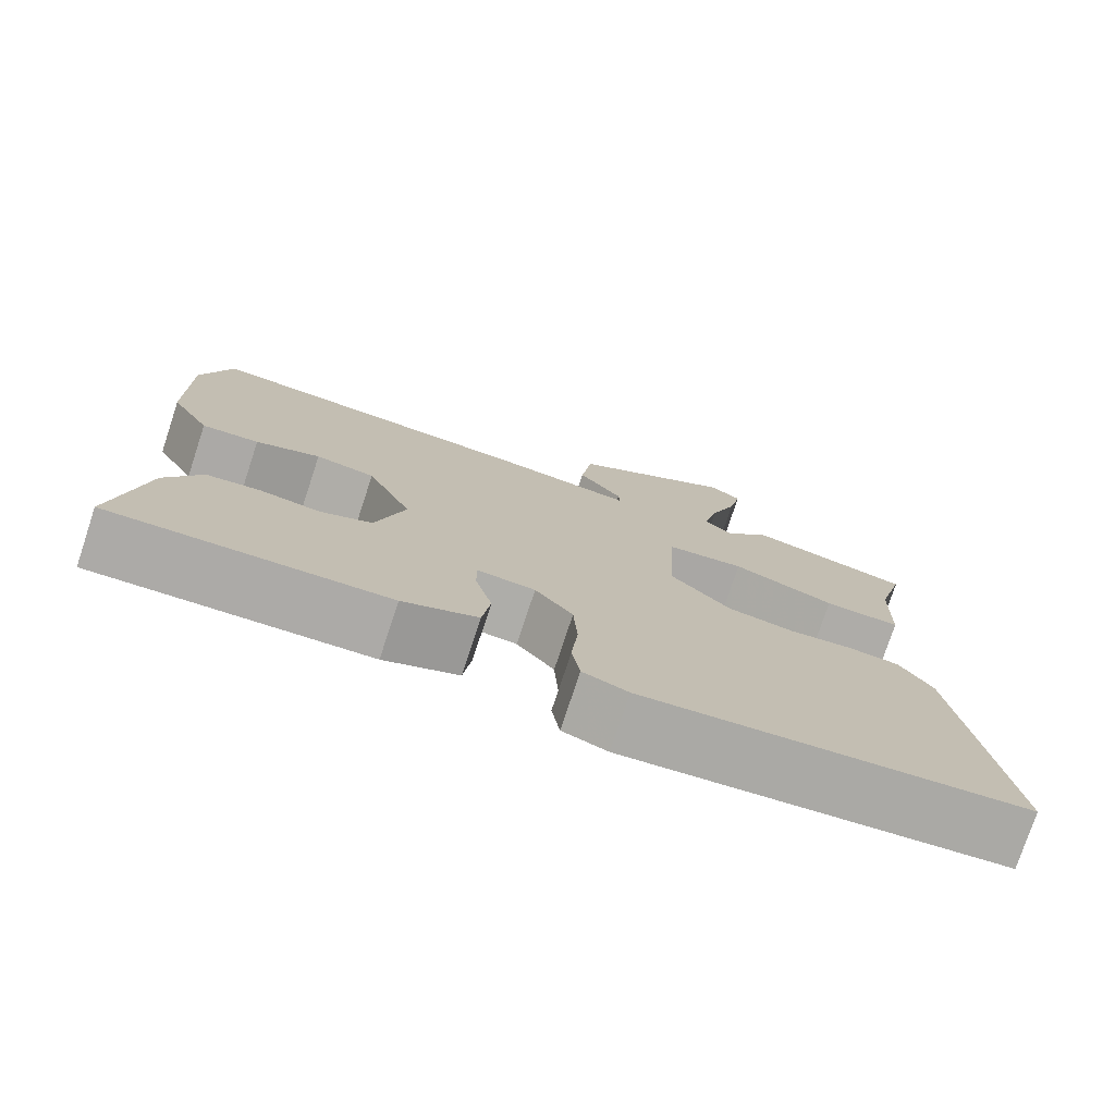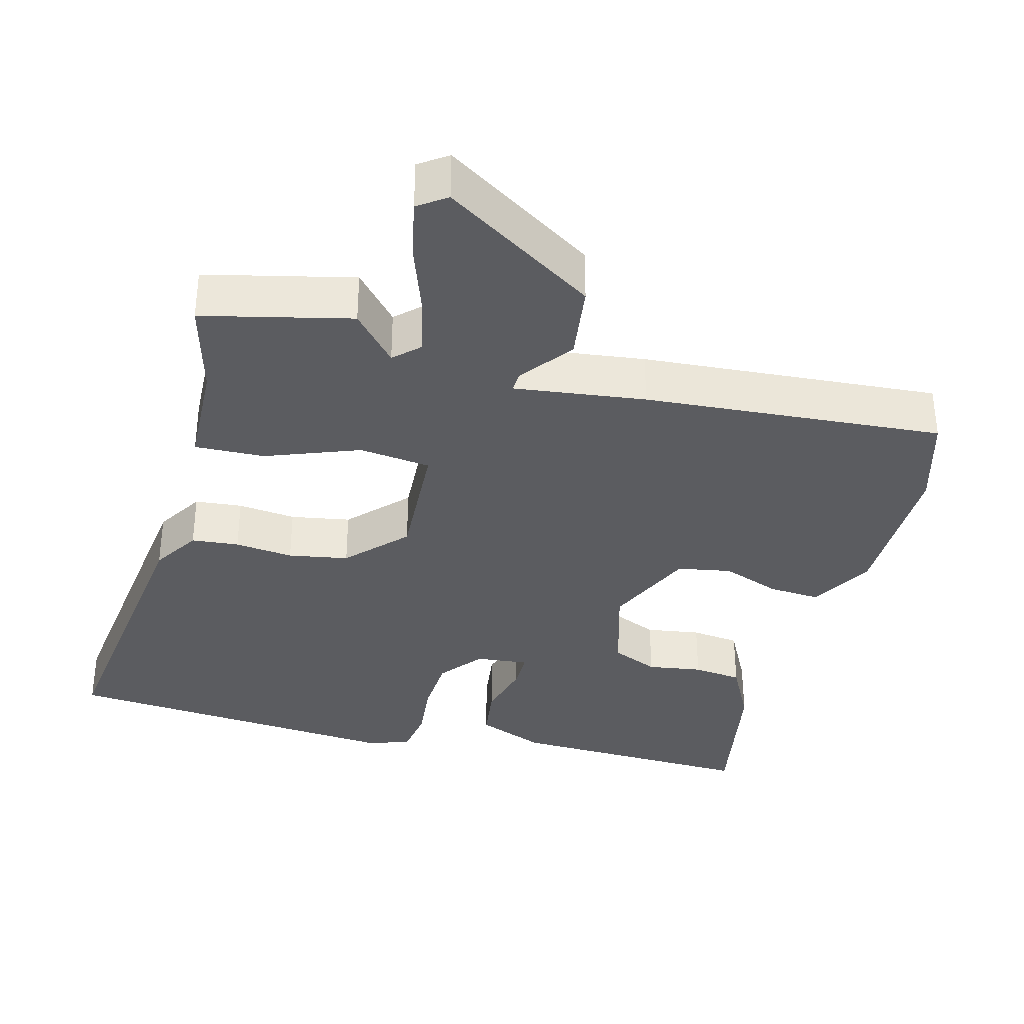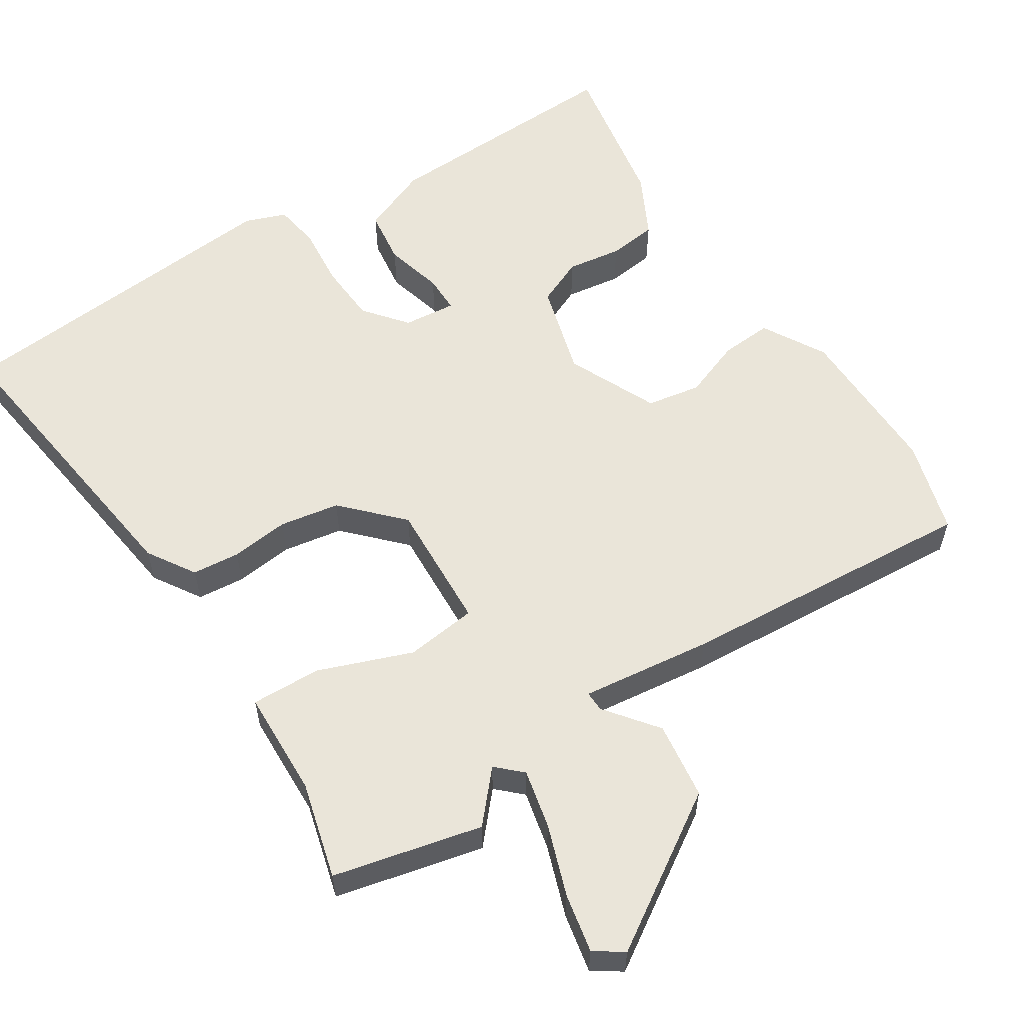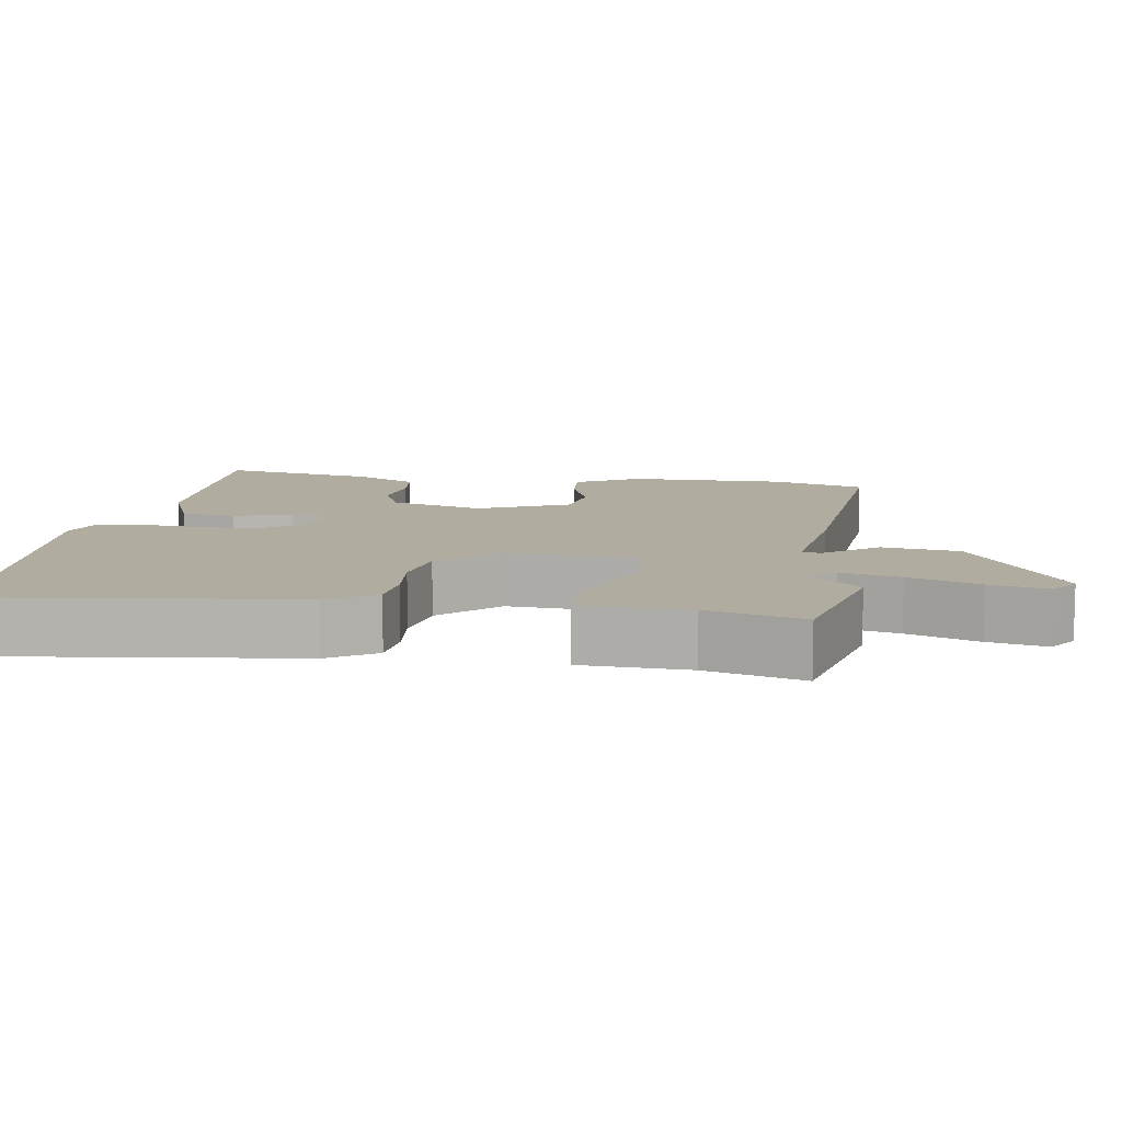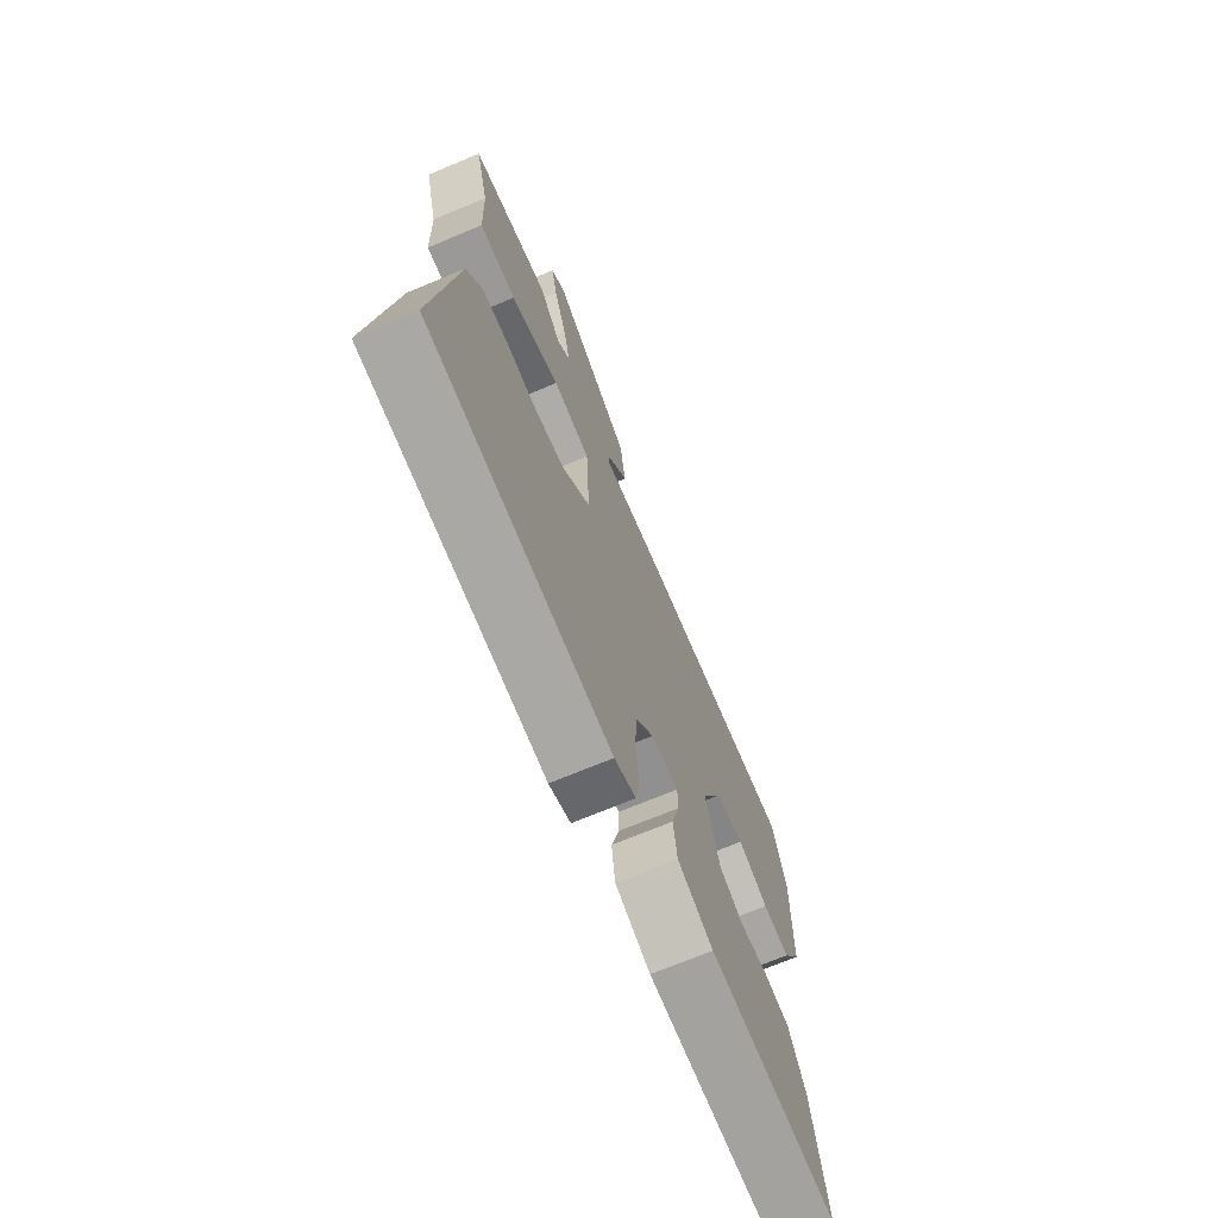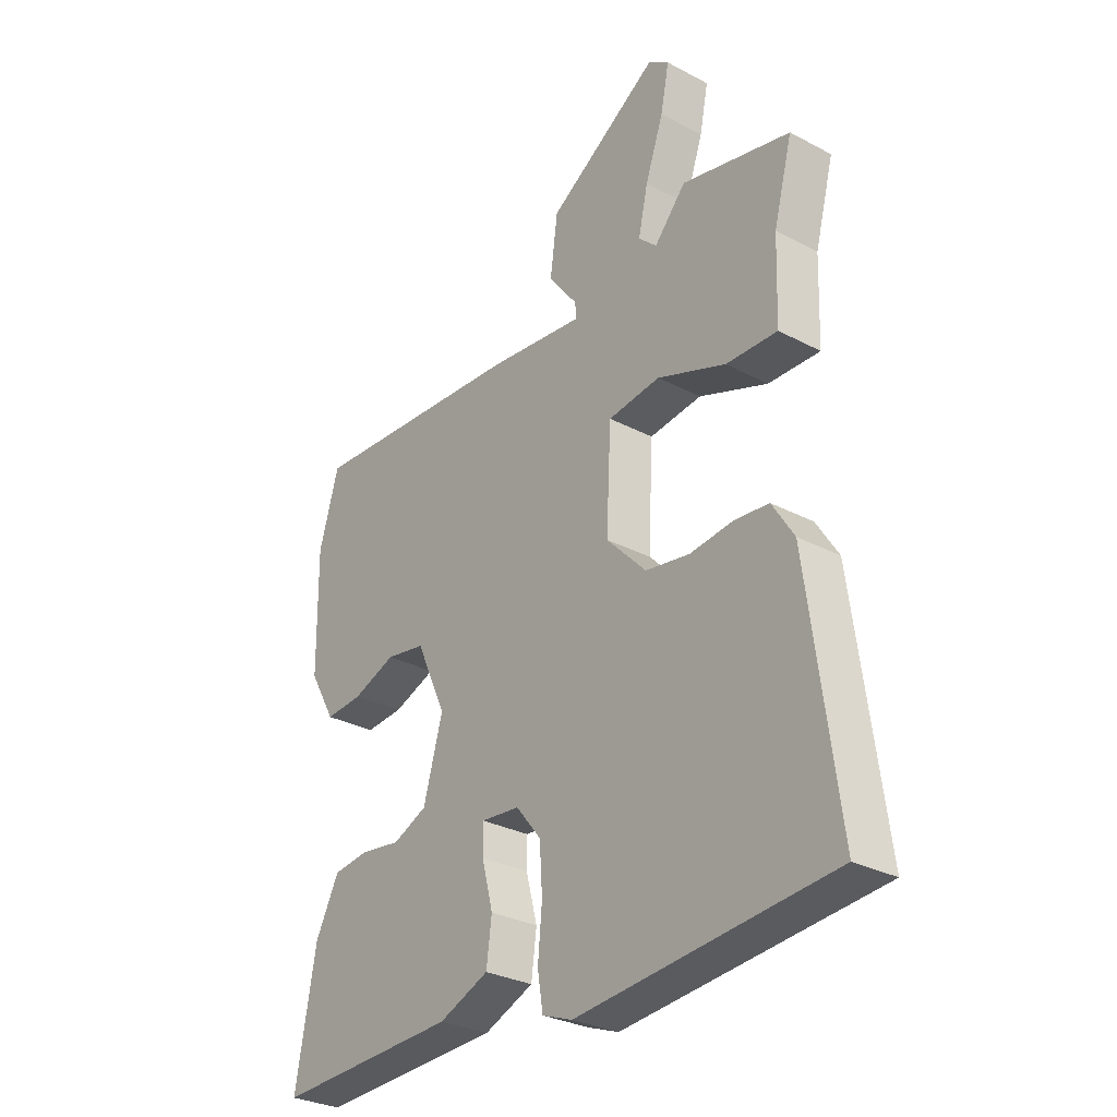
<metadata>
{"format":"obj","ext":"obj","renderer":"f3d","projection":"perspective","resolution":1024,"background":"white","views":[{"elev":-76.5,"azim":161.7,"up":"+Z"},{"elev":-35.3,"azim":-14.6,"up":"+Y"},{"elev":57.8,"azim":-32.7,"up":"+Y"},{"elev":10.1,"azim":-80.9,"up":"+Y"},{"elev":-70.7,"azim":-67.3,"up":"+Z"},{"elev":-29.8,"azim":-127.8,"up":"+Z"}]}
</metadata>
<code>
v -0.524 0.07 0.494
v -0.321 0.07 0.541
v -0.262 0.07 0.474
v -0.228 0.07 0.506
v -0.246 0.07 0.587
v -0.28 0.07 0.684
v -0.296 0.07 0.764
v -0.257 0.07 0.791
v -0.049 0.07 0.657
v -0.035 0.07 0.551
v -0.09 0.07 0.48
v -0.091 0.07 0.452
v 0.089 0.07 0.474
v 0.499 0.07 0.503
v 0.536 0.07 0.375
v 0.533 0.07 0.16
v 0.484 0.07 0.074
v 0.413 0.07 0.079
v 0.333 0.07 0.109
v 0.259 0.07 0.096
v 0.203 0.07 -0.027
v 0.239 0.07 -0.155
v 0.303 0.07 -0.183
v 0.378 0.07 -0.172
v 0.445 0.07 -0.18
v 0.489 0.07 -0.266
v 0.527 0.07 -0.478
v 0.186 0.07 -0.466
v 0.093 0.07 -0.428
v 0.083 0.07 -0.353
v 0.104 0.07 -0.273
v 0.104 0.07 -0.221
v 0.032 0.07 -0.228
v -0.015 0.07 -0.286
v -0.02 0.07 -0.368
v -0.012 0.07 -0.453
v -0.022 0.07 -0.516
v -0.078 0.07 -0.537
v -0.434 0.07 -0.506
v -0.551 0.07 -0.496
v -0.496 0.07 -0.078
v -0.455 0.07 -0.013
v -0.39 0.07 -0.007
v -0.31 0.07 -0.016
v -0.228 0.07 -0.002
v -0.153 0.07 0.076
v -0.162 0.07 0.254
v -0.26 0.07 0.266
v -0.388 0.07 0.218
v -0.484 0.07 0.215
v -0.489 0.07 0.362
v -0.524 0 0.494
v -0.321 0 0.541
v -0.262 0 0.474
v -0.228 0 0.506
v -0.246 0 0.587
v -0.28 0 0.684
v -0.296 0 0.764
v -0.257 0 0.791
v -0.049 0 0.657
v -0.035 0 0.551
v -0.09 0 0.48
v -0.091 0 0.452
v 0.089 0 0.474
v 0.499 0 0.503
v 0.536 0 0.375
v 0.533 0 0.16
v 0.484 0 0.074
v 0.413 0 0.079
v 0.333 0 0.109
v 0.259 0 0.096
v 0.203 0 -0.027
v 0.239 0 -0.155
v 0.303 0 -0.183
v 0.378 0 -0.172
v 0.445 0 -0.18
v 0.489 0 -0.266
v 0.527 0 -0.478
v 0.186 0 -0.466
v 0.093 0 -0.428
v 0.083 0 -0.353
v 0.104 0 -0.273
v 0.104 0 -0.221
v 0.032 0 -0.228
v -0.015 0 -0.286
v -0.02 0 -0.368
v -0.012 0 -0.453
v -0.022 0 -0.516
v -0.078 0 -0.537
v -0.434 0 -0.506
v -0.551 0 -0.496
v -0.496 0 -0.078
v -0.455 0 -0.013
v -0.39 0 -0.007
v -0.31 0 -0.016
v -0.228 0 -0.002
v -0.153 0 0.076
v -0.162 0 0.254
v -0.26 0 0.266
v -0.388 0 0.218
v -0.484 0 0.215
v -0.489 0 0.362
f 48 49 50 51
f 47 48 51 1
f 41 42 43 44
f 39 40 41 44
f 39 44 45
f 38 39 45 46
f 35 36 37 38
f 34 35 38 46
f 28 29 30 31
f 28 31 32
f 27 28 32
f 26 27 32
f 23 24 25 26
f 22 23 26 32
f 21 22 32 33
f 16 17 18 19
f 16 19 20
f 15 16 20
f 12 13 14 15
f 12 15 20
f 8 9 10 11
f 8 11 12
f 5 6 7 8
f 4 5 8 12
f 3 4 12 20
f 47 1 2 3
f 33 34 46 47
f 20 21 33 47
f 3 20 47
f 102 101 100 99
f 52 102 99 98
f 95 94 93 92
f 95 92 91 90
f 96 95 90
f 97 96 90 89
f 89 88 87 86
f 97 89 86 85
f 82 81 80 79
f 83 82 79
f 83 79 78
f 83 78 77
f 77 76 75 74
f 83 77 74 73
f 84 83 73 72
f 70 69 68 67
f 71 70 67
f 71 67 66
f 66 65 64 63
f 71 66 63
f 62 61 60 59
f 63 62 59
f 59 58 57 56
f 63 59 56 55
f 71 63 55 54
f 54 53 52 98
f 98 97 85 84
f 98 84 72 71
f 98 71 54
f 1 52 53 2
f 2 53 54 3
f 3 54 55 4
f 4 55 56 5
f 5 56 57 6
f 6 57 58 7
f 7 58 59 8
f 8 59 60 9
f 9 60 61 10
f 10 61 62 11
f 11 62 63 12
f 12 63 64 13
f 13 64 65 14
f 14 65 66 15
f 15 66 67 16
f 16 67 68 17
f 17 68 69 18
f 18 69 70 19
f 19 70 71 20
f 20 71 72 21
f 21 72 73 22
f 22 73 74 23
f 23 74 75 24
f 24 75 76 25
f 25 76 77 26
f 26 77 78 27
f 27 78 79 28
f 28 79 80 29
f 29 80 81 30
f 30 81 82 31
f 31 82 83 32
f 32 83 84 33
f 33 84 85 34
f 34 85 86 35
f 35 86 87 36
f 36 87 88 37
f 37 88 89 38
f 38 89 90 39
f 39 90 91 40
f 40 91 92 41
f 41 92 93 42
f 42 93 94 43
f 43 94 95 44
f 44 95 96 45
f 45 96 97 46
f 46 97 98 47
f 47 98 99 48
f 48 99 100 49
f 49 100 101 50
f 50 101 102 51
f 51 102 52 1

</code>
